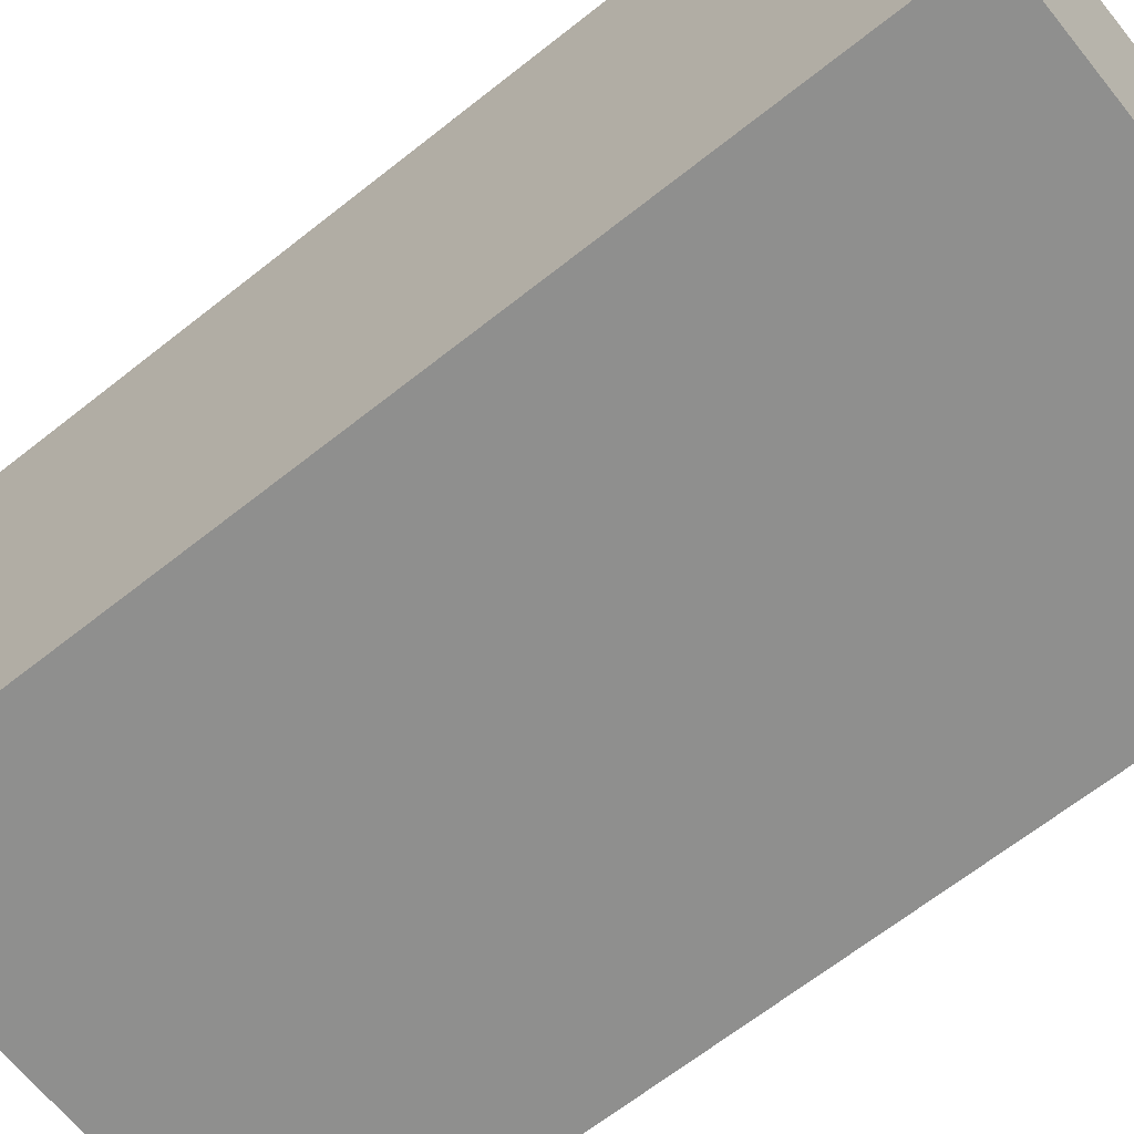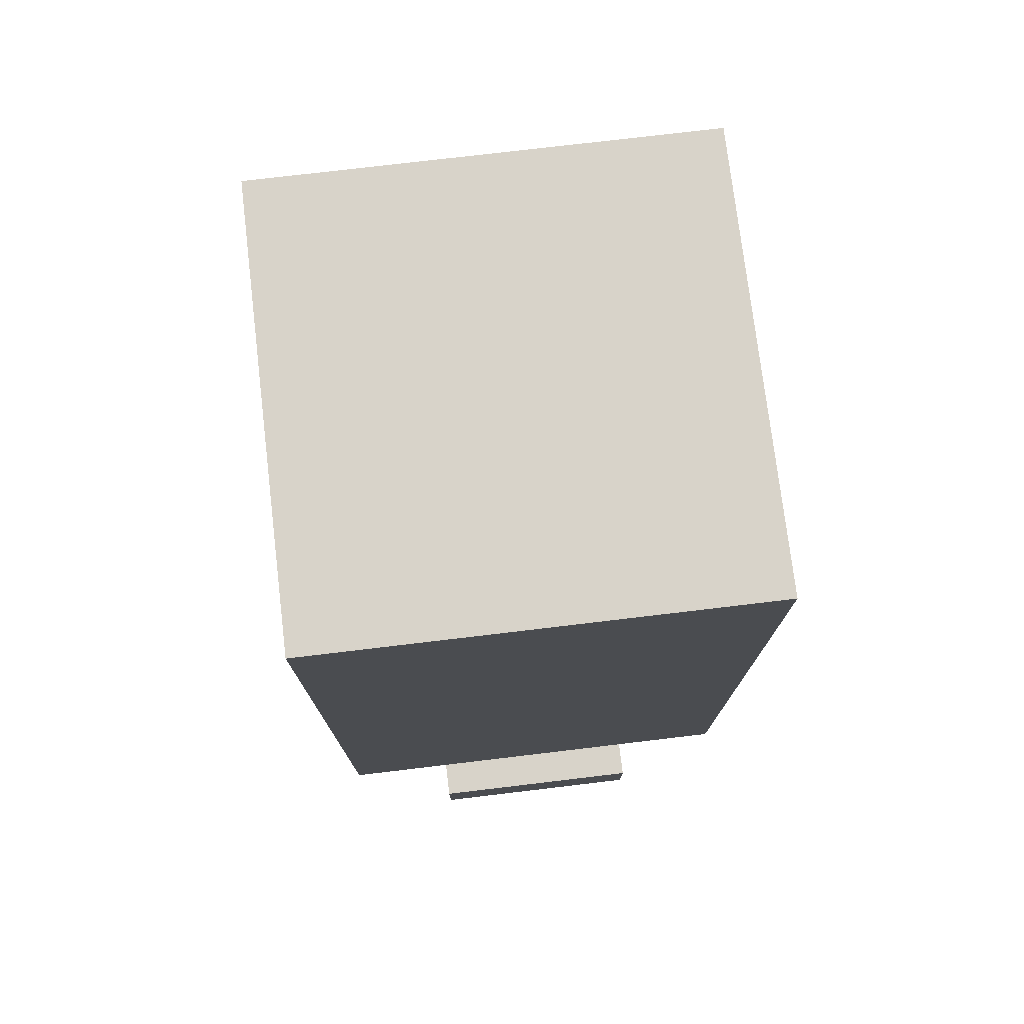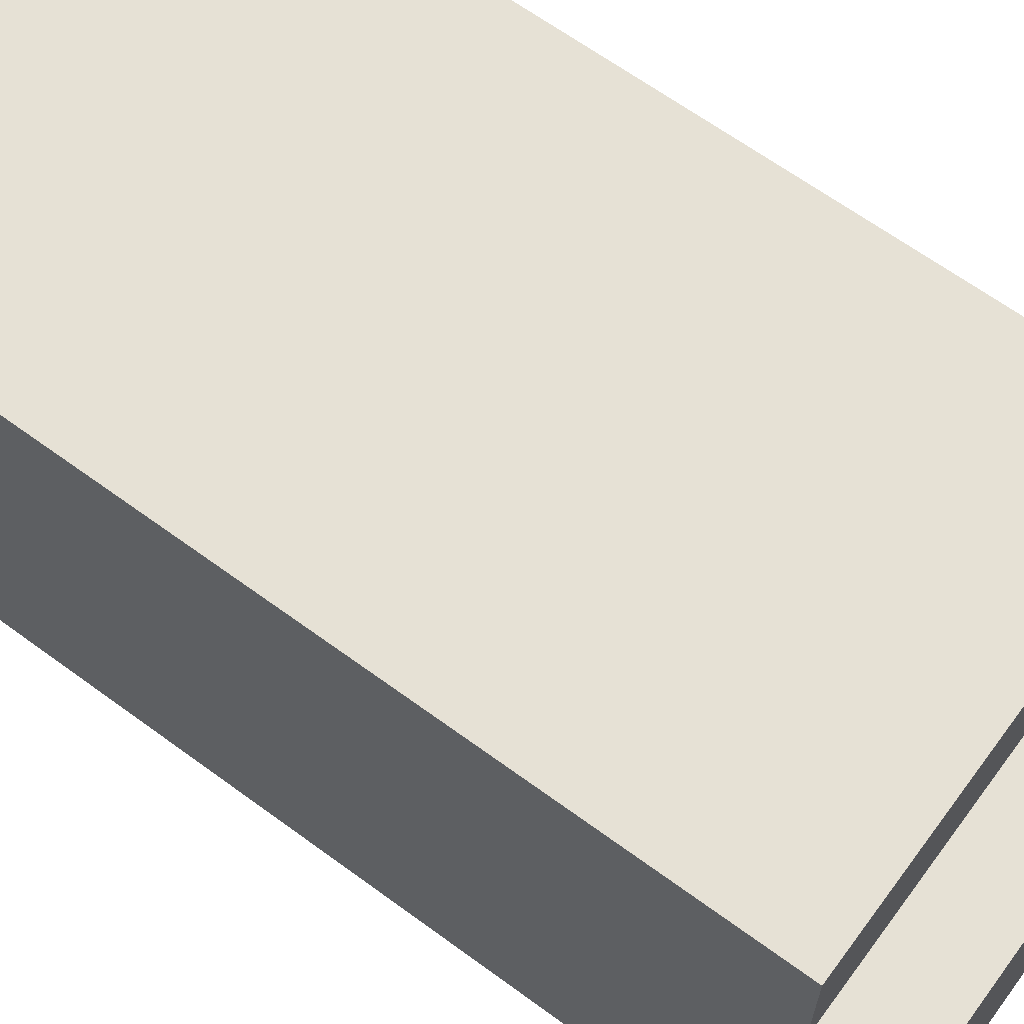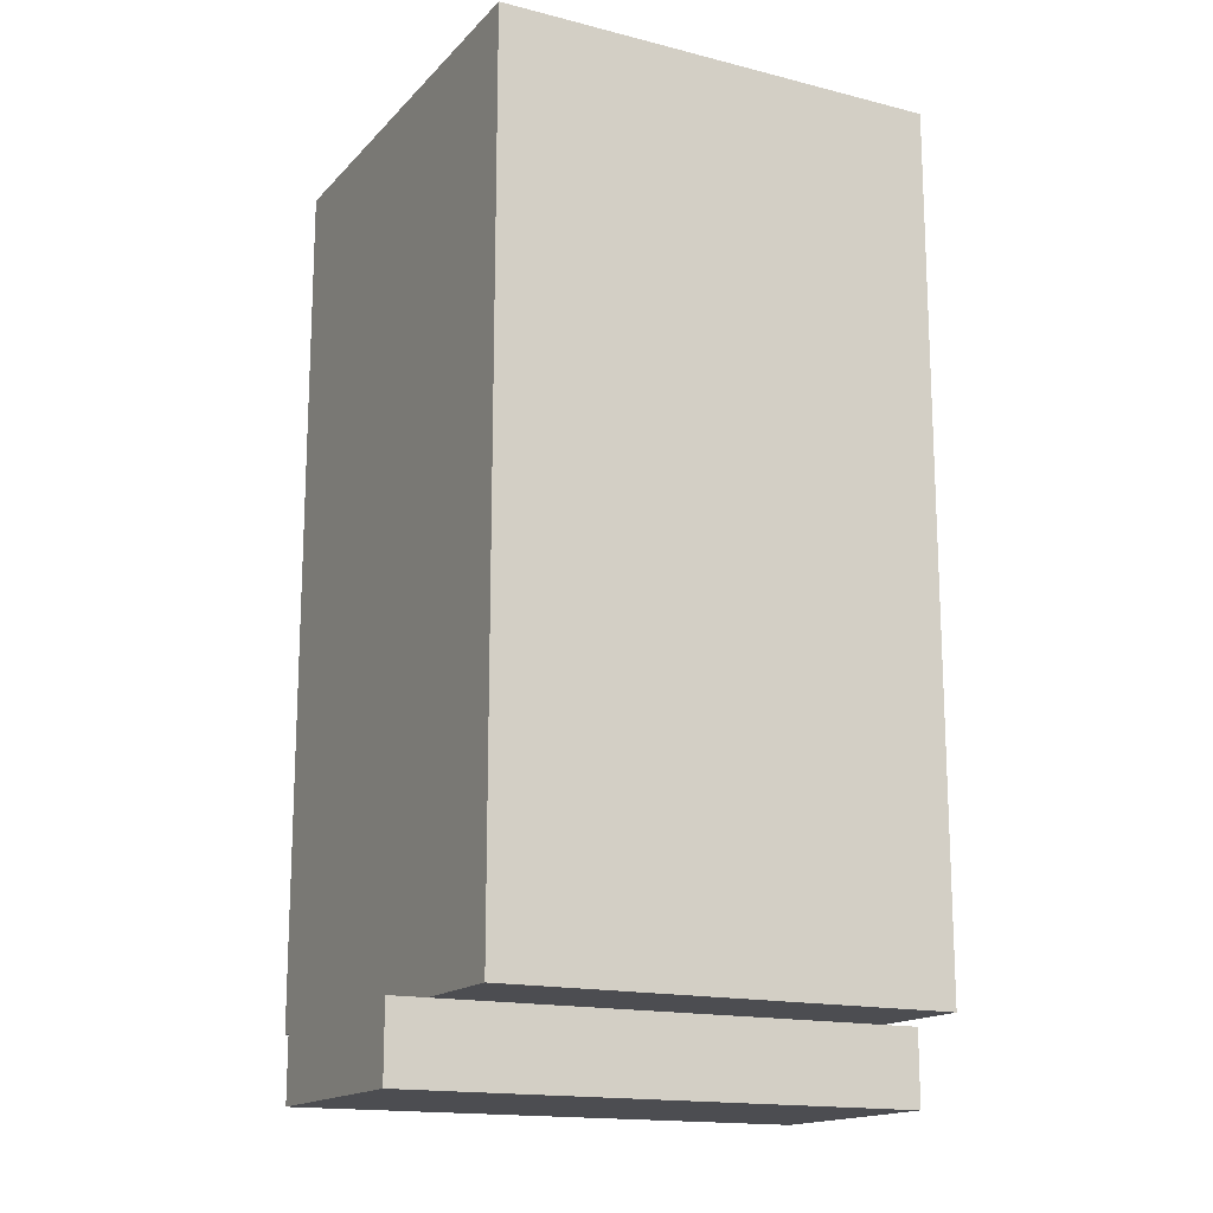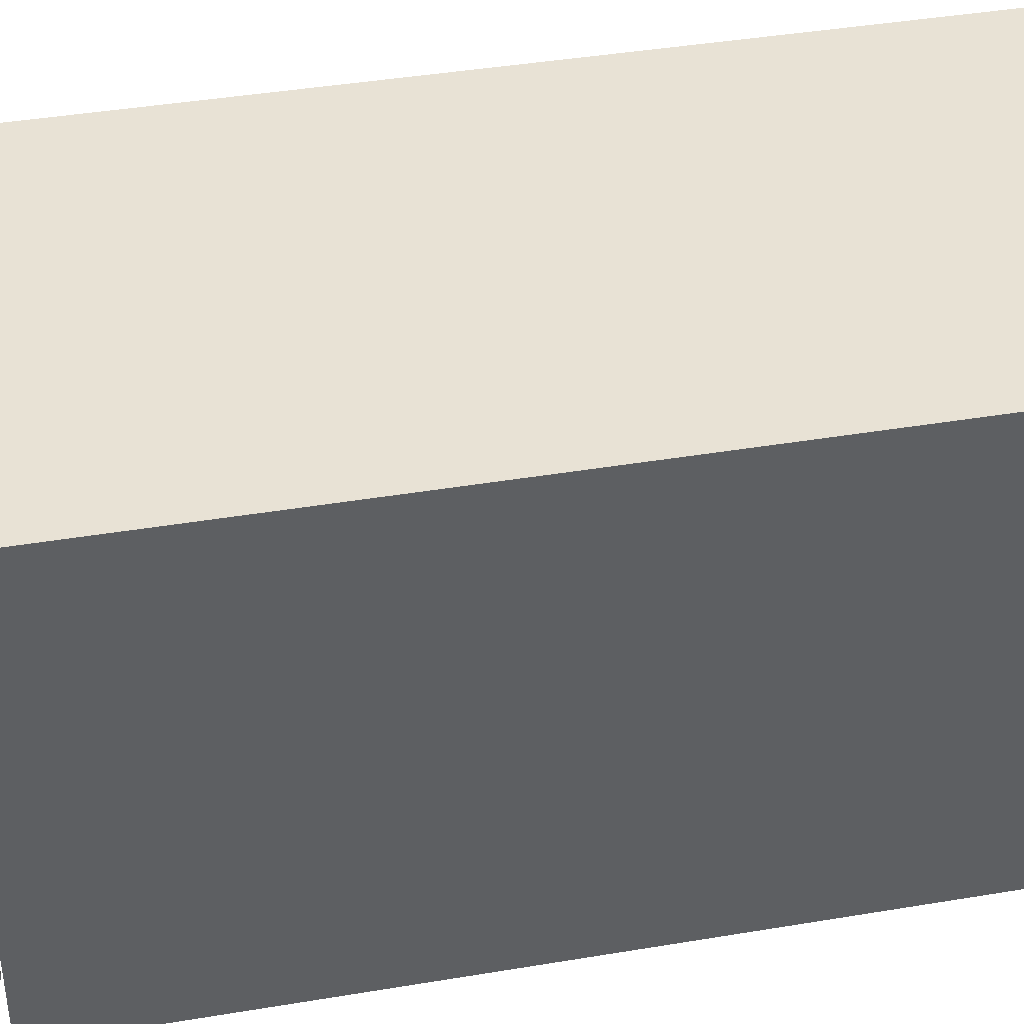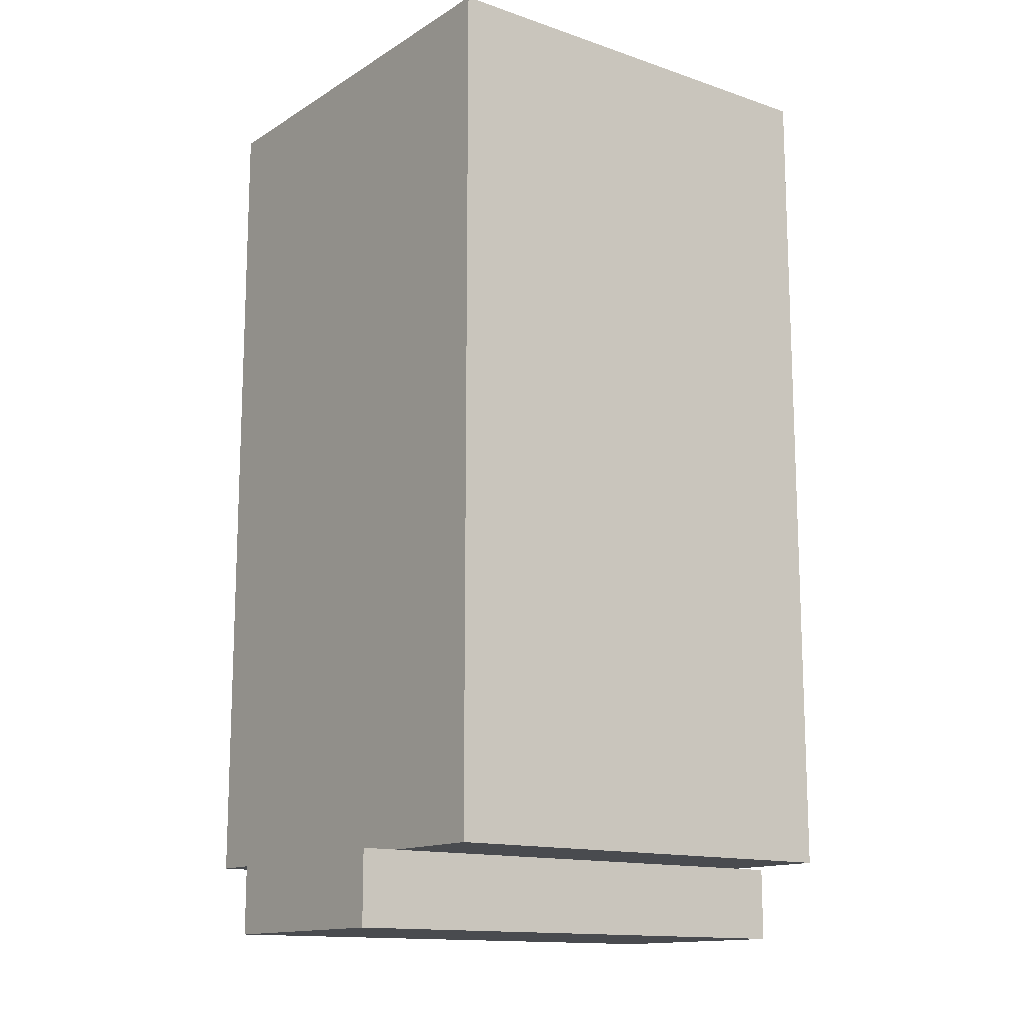
<metadata>
{"format":"obj","ext":"obj","renderer":"f3d","projection":"perspective","resolution":1024,"background":"white","views":[{"elev":-65.2,"azim":-51.3,"up":"+Y"},{"elev":75.8,"azim":83.2,"up":"+Z"},{"elev":64.7,"azim":126.5,"up":"+Y"},{"elev":-16.1,"azim":-27.6,"up":"+Z"},{"elev":40.9,"azim":-101.6,"up":"+Y"},{"elev":-14.0,"azim":143.1,"up":"+Z"}]}
</metadata>
<code>
o cube
v 0.375 1.125 1
v 0.375 1.125 -0.4375
v 0.375 0.375 1
v 0.375 0.375 -0.4375
v -0.375 1.125 -0.4375
v -0.375 1.125 1
v -0.375 0.375 -0.4375
v -0.375 0.375 1
f 4 7 5 2
f 3 4 2 1
f 8 3 1 6
f 7 8 6 5
f 6 1 2 5
f 7 4 3 8
o cube.001
v 0.4375 0.9375 -0.4375
v 0.4375 0.9375 -0.5625
v 0.4375 0.5625 -0.4375
v 0.4375 0.5625 -0.5625
v -0.4375 0.9375 -0.5625
v -0.4375 0.9375 -0.4375
v -0.4375 0.5625 -0.5625
v -0.4375 0.5625 -0.4375
f 12 15 13 10
f 11 12 10 9
f 16 11 9 14
f 15 16 14 13
f 14 9 10 13
f 15 12 11 16

</code>
